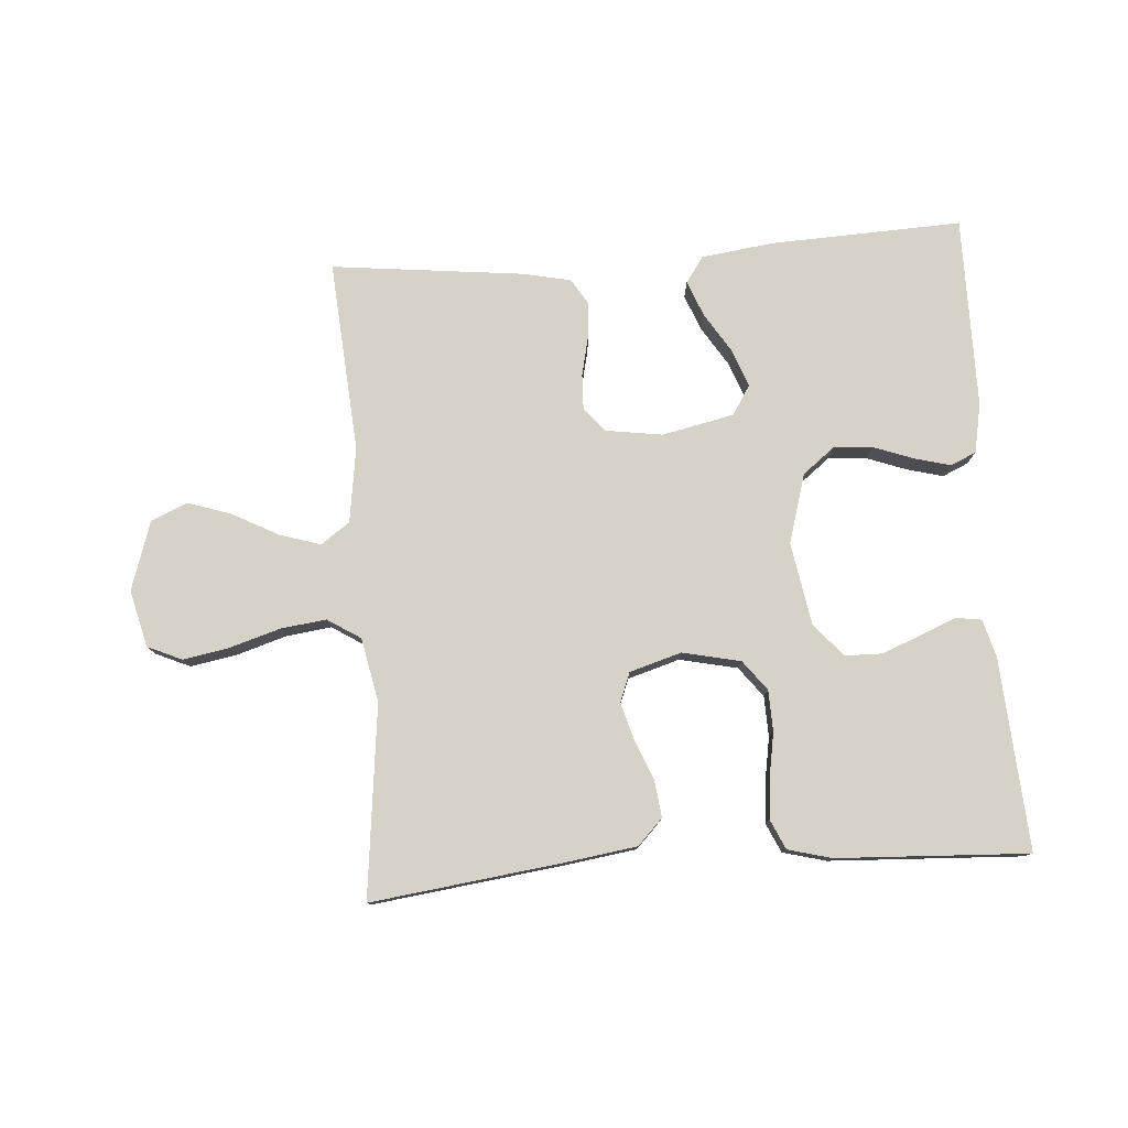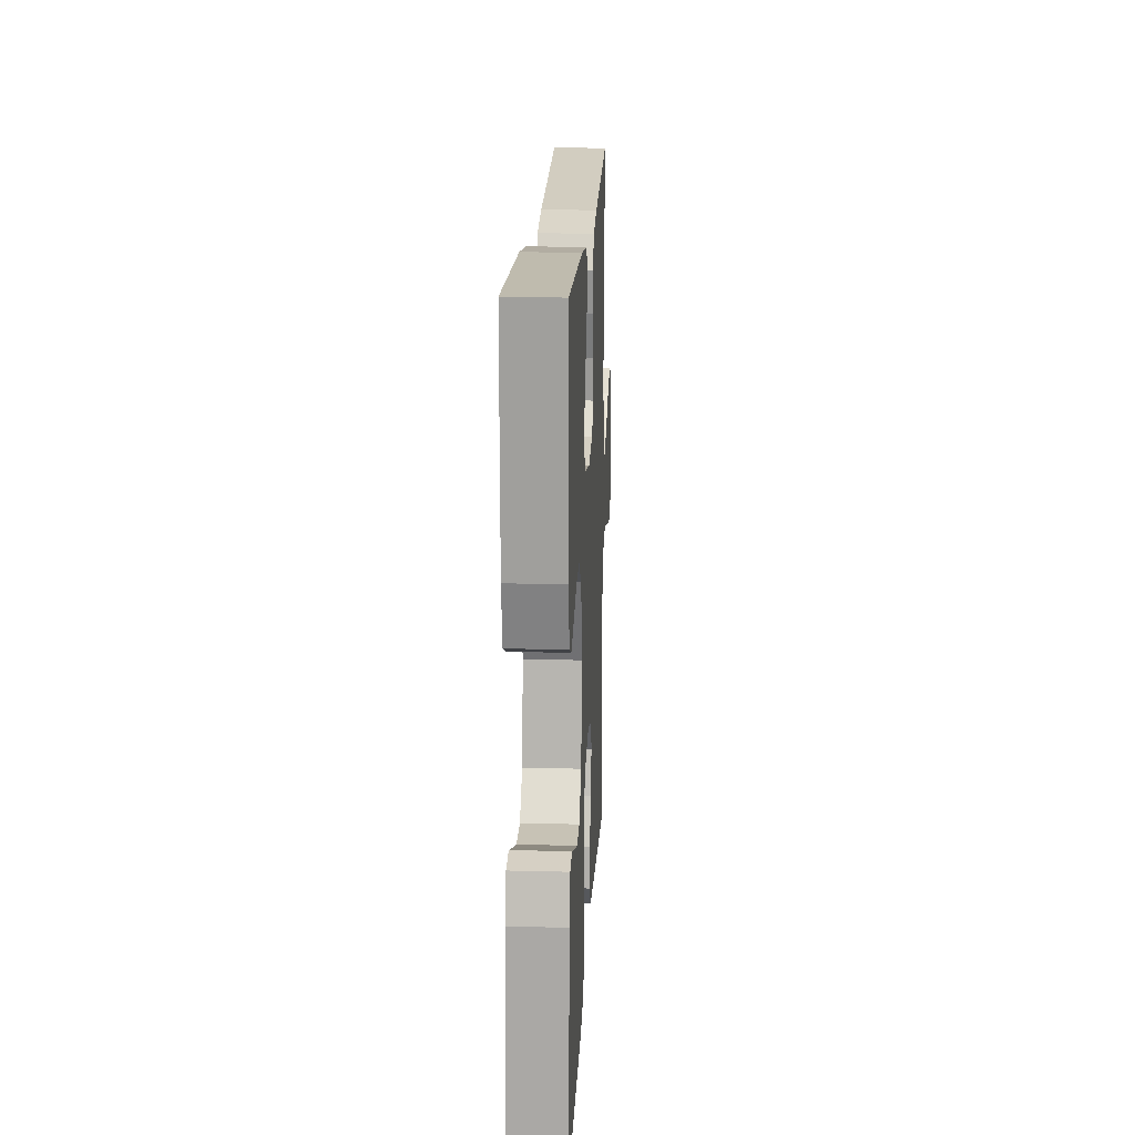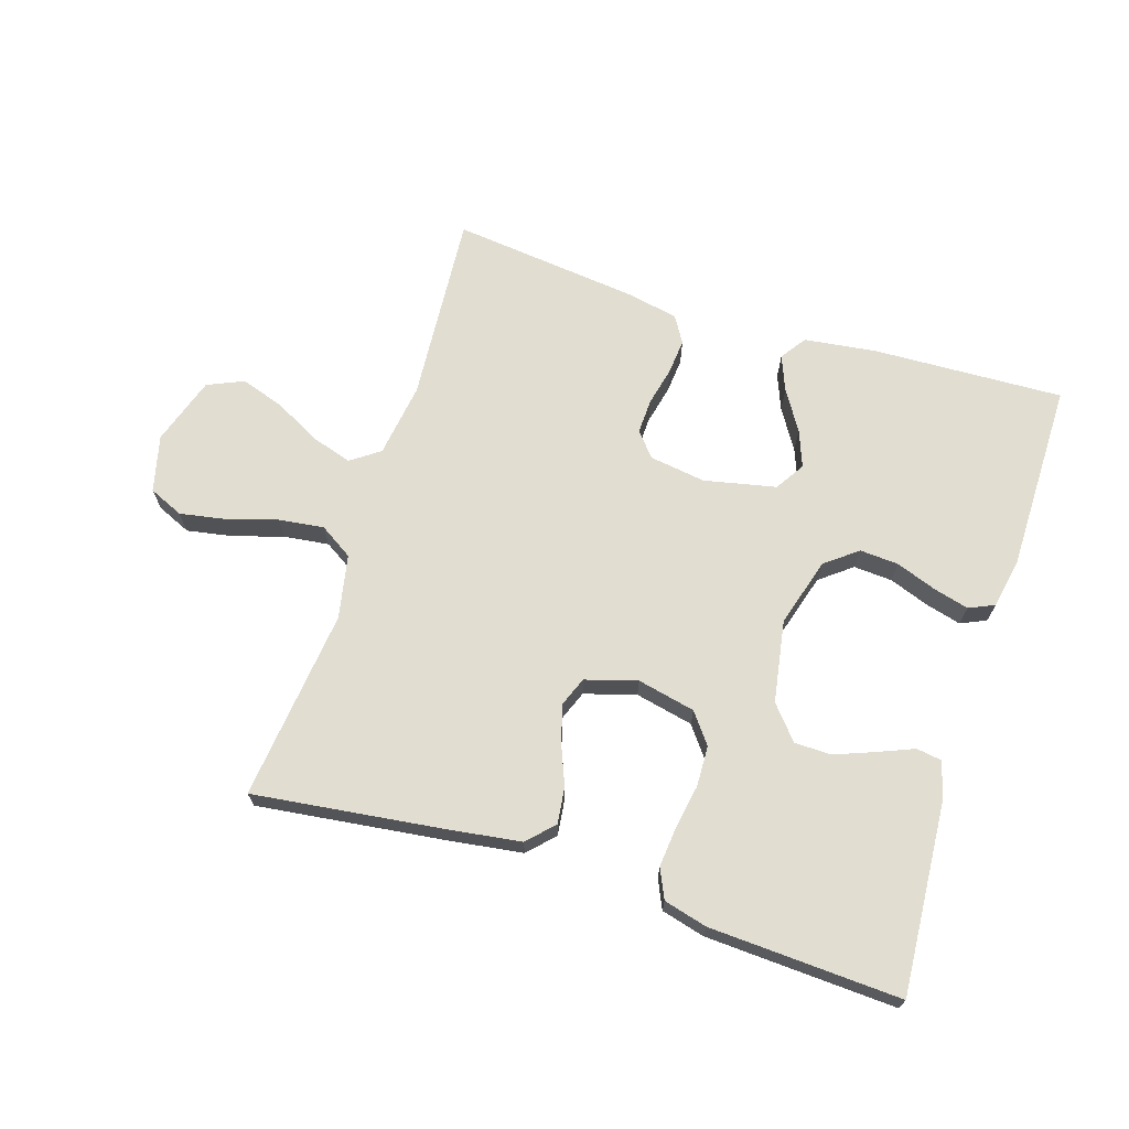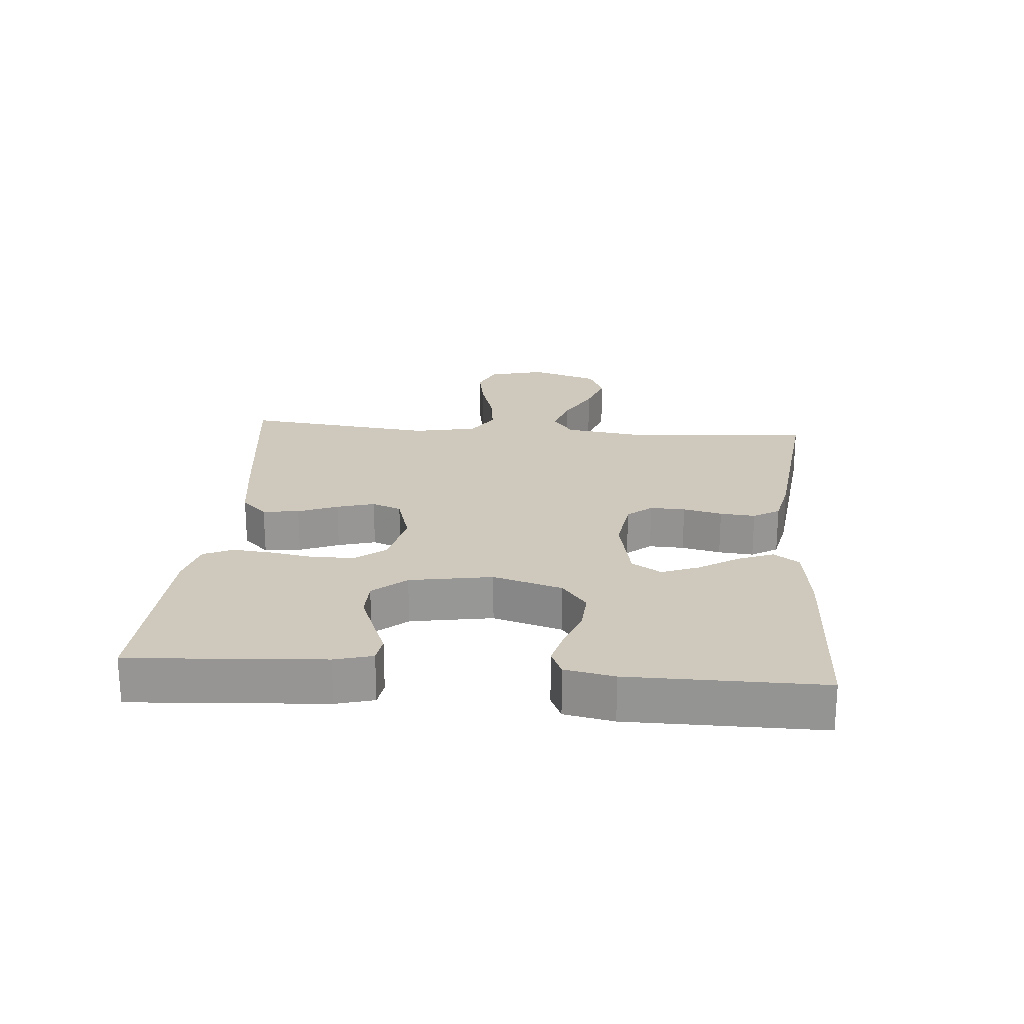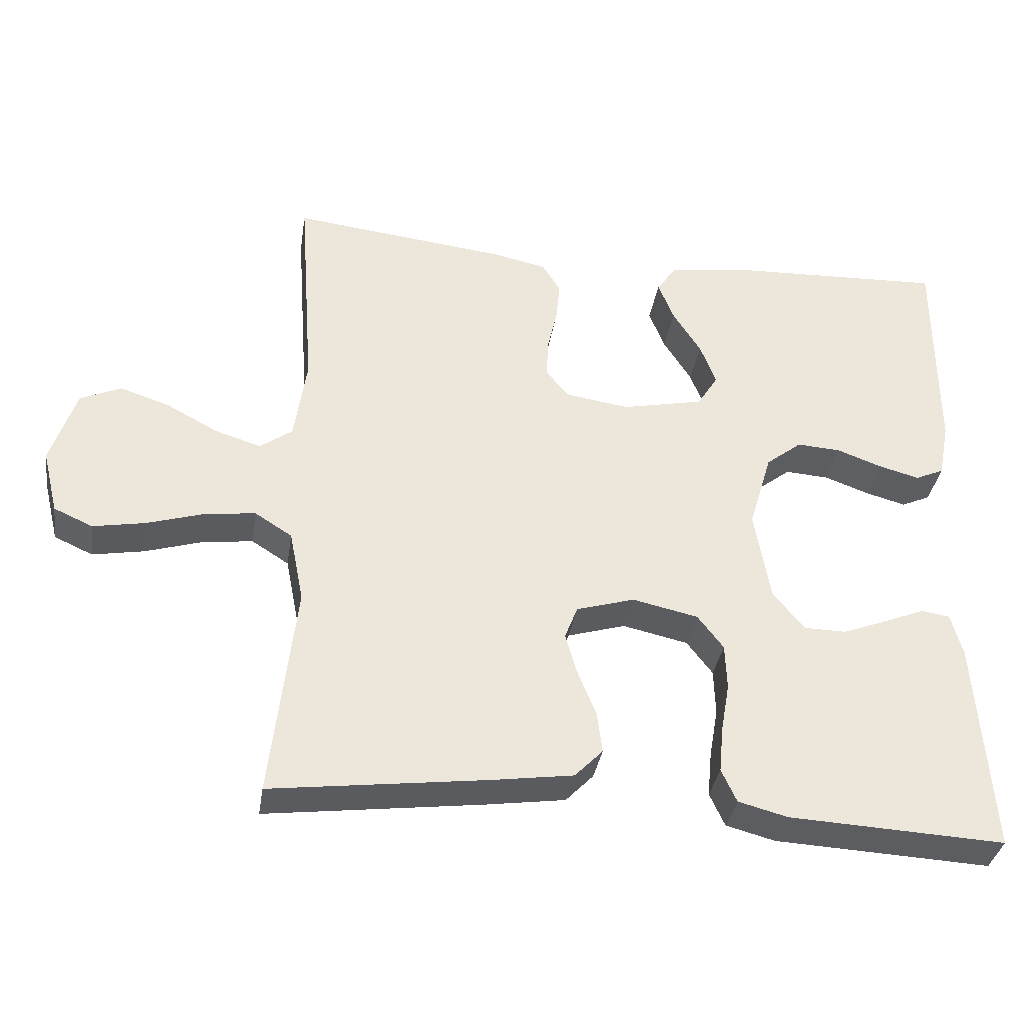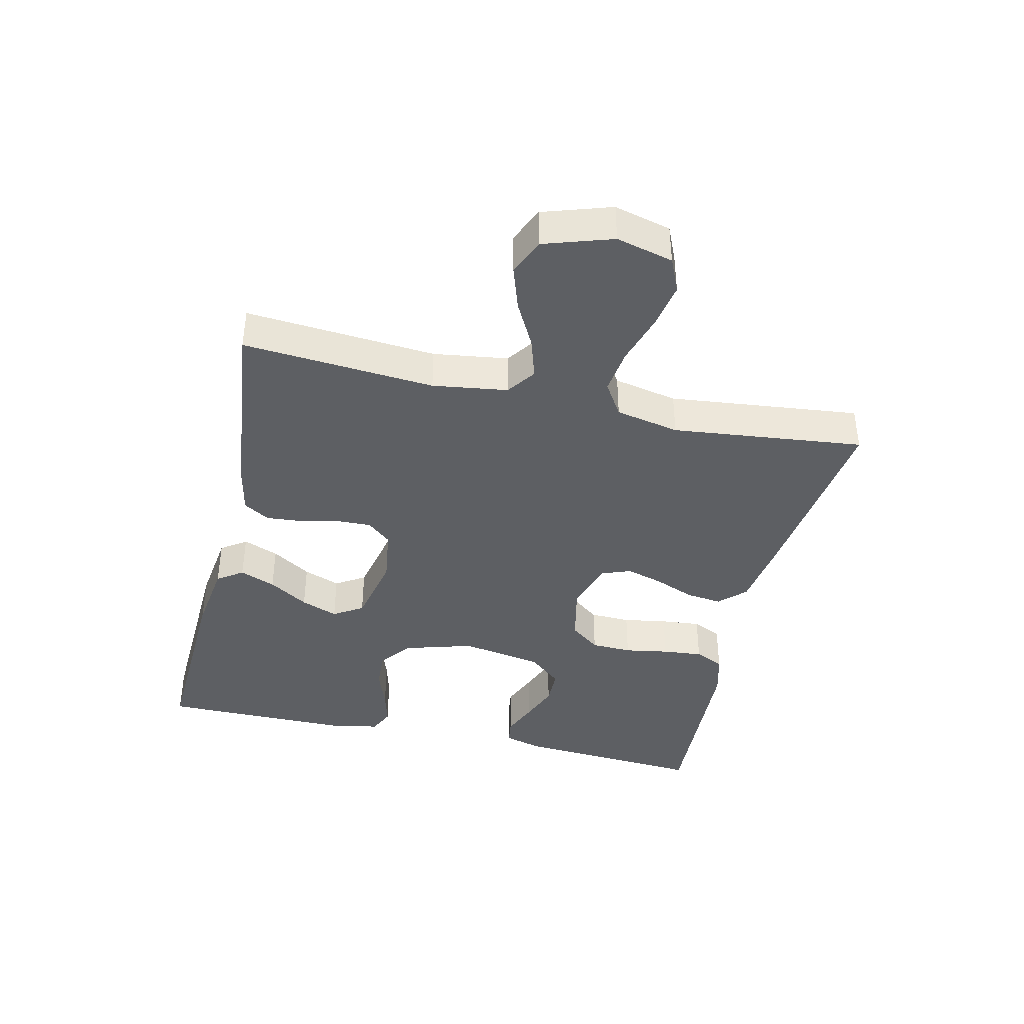
<metadata>
{"format":"obj","ext":"obj","renderer":"f3d","projection":"perspective","resolution":1024,"background":"white","views":[{"elev":78.5,"azim":175.8,"up":"+Y"},{"elev":18.1,"azim":-87.1,"up":"+Z"},{"elev":68.7,"azim":-162.4,"up":"+Y"},{"elev":22.3,"azim":-85.3,"up":"+Y"},{"elev":-35.4,"azim":171.2,"up":"+Z"},{"elev":-40.2,"azim":76.9,"up":"+Y"}]}
</metadata>
<code>
v 0.5 0.07 -0.5
v 0.2 0.07 -0.462
v 0.089 0.07 -0.446
v 0.05 0.07 -0.406
v 0.057 0.07 -0.349
v 0.082 0.07 -0.287
v 0.099 0.07 -0.228
v 0.081 0.07 -0.182
v 0 0.07 -0.158
v -0.091 0.07 -0.178
v -0.127 0.07 -0.225
v -0.129 0.07 -0.289
v -0.117 0.07 -0.358
v -0.111 0.07 -0.421
v -0.132 0.07 -0.467
v -0.2 0.07 -0.485
v -0.5 0.07 -0.5
v -0.48 0.07 -0.2
v -0.464 0.07 -0.141
v -0.424 0.07 -0.135
v -0.368 0.07 -0.158
v -0.306 0.07 -0.182
v -0.248 0.07 -0.181
v -0.204 0.07 -0.129
v -0.182 0.07 0
v -0.214 0.07 0.108
v -0.264 0.07 0.147
v -0.325 0.07 0.143
v -0.388 0.07 0.12
v -0.444 0.07 0.105
v -0.484 0.07 0.123
v -0.499 0.07 0.2
v -0.5 0.07 0.5
v -0.2 0.07 0.488
v -0.087 0.07 0.473
v -0.059 0.07 0.433
v -0.081 0.07 0.377
v -0.12 0.07 0.315
v -0.142 0.07 0.257
v -0.113 0.07 0.211
v 0 0.07 0.187
v 0.088 0.07 0.2
v 0.12 0.07 0.238
v 0.118 0.07 0.293
v 0.104 0.07 0.354
v 0.099 0.07 0.409
v 0.124 0.07 0.45
v 0.2 0.07 0.466
v 0.5 0.07 0.5
v 0.478 0.07 0.2
v 0.495 0.07 0.083
v 0.54 0.07 0.051
v 0.604 0.07 0.071
v 0.675 0.07 0.109
v 0.744 0.07 0.132
v 0.801 0.07 0.107
v 0.836 0.07 0
v 0.814 0.07 -0.089
v 0.76 0.07 -0.113
v 0.688 0.07 -0.1
v 0.609 0.07 -0.076
v 0.538 0.07 -0.067
v 0.486 0.07 -0.1
v 0.466 0.07 -0.2
v 0.5 0 -0.5
v 0.2 0 -0.462
v 0.089 0 -0.446
v 0.05 0 -0.406
v 0.057 0 -0.349
v 0.082 0 -0.287
v 0.099 0 -0.228
v 0.081 0 -0.182
v 0 0 -0.158
v -0.091 0 -0.178
v -0.127 0 -0.225
v -0.129 0 -0.289
v -0.117 0 -0.358
v -0.111 0 -0.421
v -0.132 0 -0.467
v -0.2 0 -0.485
v -0.5 0 -0.5
v -0.48 0 -0.2
v -0.464 0 -0.141
v -0.424 0 -0.135
v -0.368 0 -0.158
v -0.306 0 -0.182
v -0.248 0 -0.181
v -0.204 0 -0.129
v -0.182 0 0
v -0.214 0 0.108
v -0.264 0 0.147
v -0.325 0 0.143
v -0.388 0 0.12
v -0.444 0 0.105
v -0.484 0 0.123
v -0.499 0 0.2
v -0.5 0 0.5
v -0.2 0 0.488
v -0.087 0 0.473
v -0.059 0 0.433
v -0.081 0 0.377
v -0.12 0 0.315
v -0.142 0 0.257
v -0.113 0 0.211
v 0 0 0.187
v 0.088 0 0.2
v 0.12 0 0.238
v 0.118 0 0.293
v 0.104 0 0.354
v 0.099 0 0.409
v 0.124 0 0.45
v 0.2 0 0.466
v 0.5 0 0.5
v 0.478 0 0.2
v 0.495 0 0.083
v 0.54 0 0.051
v 0.604 0 0.071
v 0.675 0 0.109
v 0.744 0 0.132
v 0.801 0 0.107
v 0.836 0 0
v 0.814 0 -0.089
v 0.76 0 -0.113
v 0.688 0 -0.1
v 0.609 0 -0.076
v 0.538 0 -0.067
v 0.486 0 -0.1
v 0.466 0 -0.2
f 58 59 60 61
f 58 61 62
f 57 58 62
f 56 57 62
f 53 54 55 56
f 52 53 56 62
f 51 52 62 63
f 47 48 49 50
f 44 45 46 47
f 43 44 47 50
f 42 43 50 51
f 35 36 37 38
f 35 38 39
f 34 35 39
f 33 34 39
f 32 33 39 40
f 28 29 30 31
f 28 31 32 40
f 18 19 20 21
f 18 21 22
f 17 18 22 23
f 12 13 14 15
f 12 15 16 17
f 3 4 5 6
f 3 6 7
f 64 1 2 3
f 64 3 7
f 63 64 7 8
f 41 42 51 63
f 41 63 8 9
f 27 28 40 41
f 26 27 41
f 25 26 41 9
f 24 25 9 10
f 23 24 10 11
f 11 12 17 23
f 125 124 123 122
f 126 125 122
f 126 122 121
f 126 121 120
f 120 119 118 117
f 126 120 117 116
f 127 126 116 115
f 114 113 112 111
f 111 110 109 108
f 114 111 108 107
f 115 114 107 106
f 102 101 100 99
f 103 102 99
f 103 99 98
f 103 98 97
f 104 103 97 96
f 95 94 93 92
f 104 96 95 92
f 85 84 83 82
f 86 85 82
f 87 86 82 81
f 79 78 77 76
f 81 80 79 76
f 70 69 68 67
f 71 70 67
f 67 66 65 128
f 71 67 128
f 72 71 128 127
f 127 115 106 105
f 73 72 127 105
f 105 104 92 91
f 105 91 90
f 73 105 90 89
f 74 73 89 88
f 75 74 88 87
f 87 81 76 75
f 1 65 66 2
f 2 66 67 3
f 3 67 68 4
f 4 68 69 5
f 5 69 70 6
f 6 70 71 7
f 7 71 72 8
f 8 72 73 9
f 9 73 74 10
f 10 74 75 11
f 11 75 76 12
f 12 76 77 13
f 13 77 78 14
f 14 78 79 15
f 15 79 80 16
f 16 80 81 17
f 17 81 82 18
f 18 82 83 19
f 19 83 84 20
f 20 84 85 21
f 21 85 86 22
f 22 86 87 23
f 23 87 88 24
f 24 88 89 25
f 25 89 90 26
f 26 90 91 27
f 27 91 92 28
f 28 92 93 29
f 29 93 94 30
f 30 94 95 31
f 31 95 96 32
f 32 96 97 33
f 33 97 98 34
f 34 98 99 35
f 35 99 100 36
f 36 100 101 37
f 37 101 102 38
f 38 102 103 39
f 39 103 104 40
f 40 104 105 41
f 41 105 106 42
f 42 106 107 43
f 43 107 108 44
f 44 108 109 45
f 45 109 110 46
f 46 110 111 47
f 47 111 112 48
f 48 112 113 49
f 49 113 114 50
f 50 114 115 51
f 51 115 116 52
f 52 116 117 53
f 53 117 118 54
f 54 118 119 55
f 55 119 120 56
f 56 120 121 57
f 57 121 122 58
f 58 122 123 59
f 59 123 124 60
f 60 124 125 61
f 61 125 126 62
f 62 126 127 63
f 63 127 128 64
f 64 128 65 1

</code>
